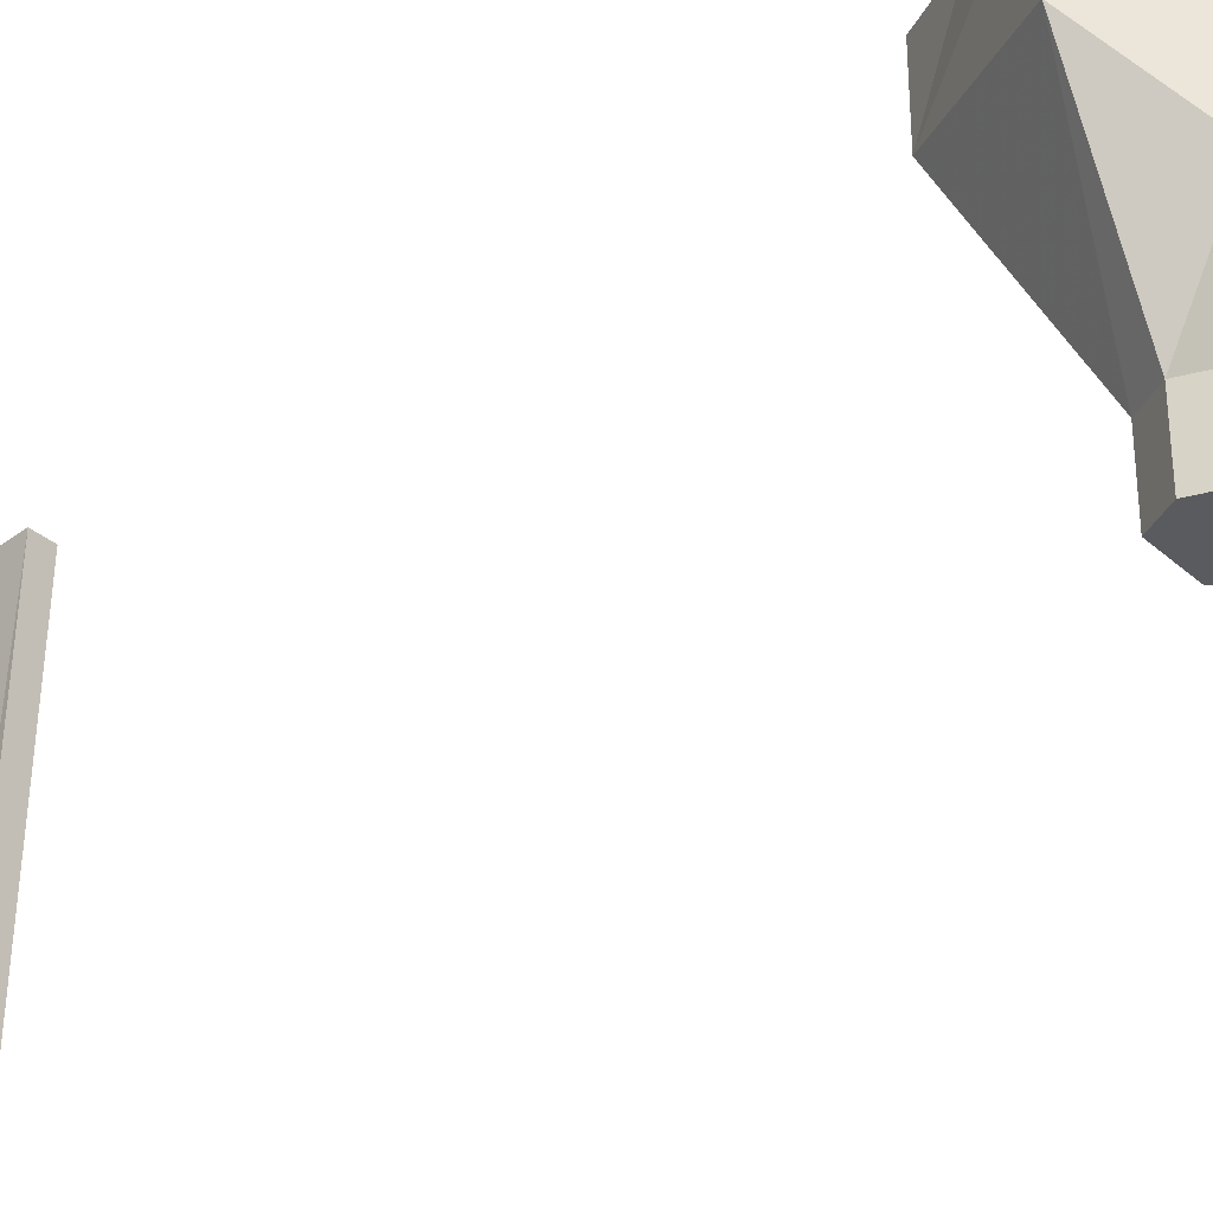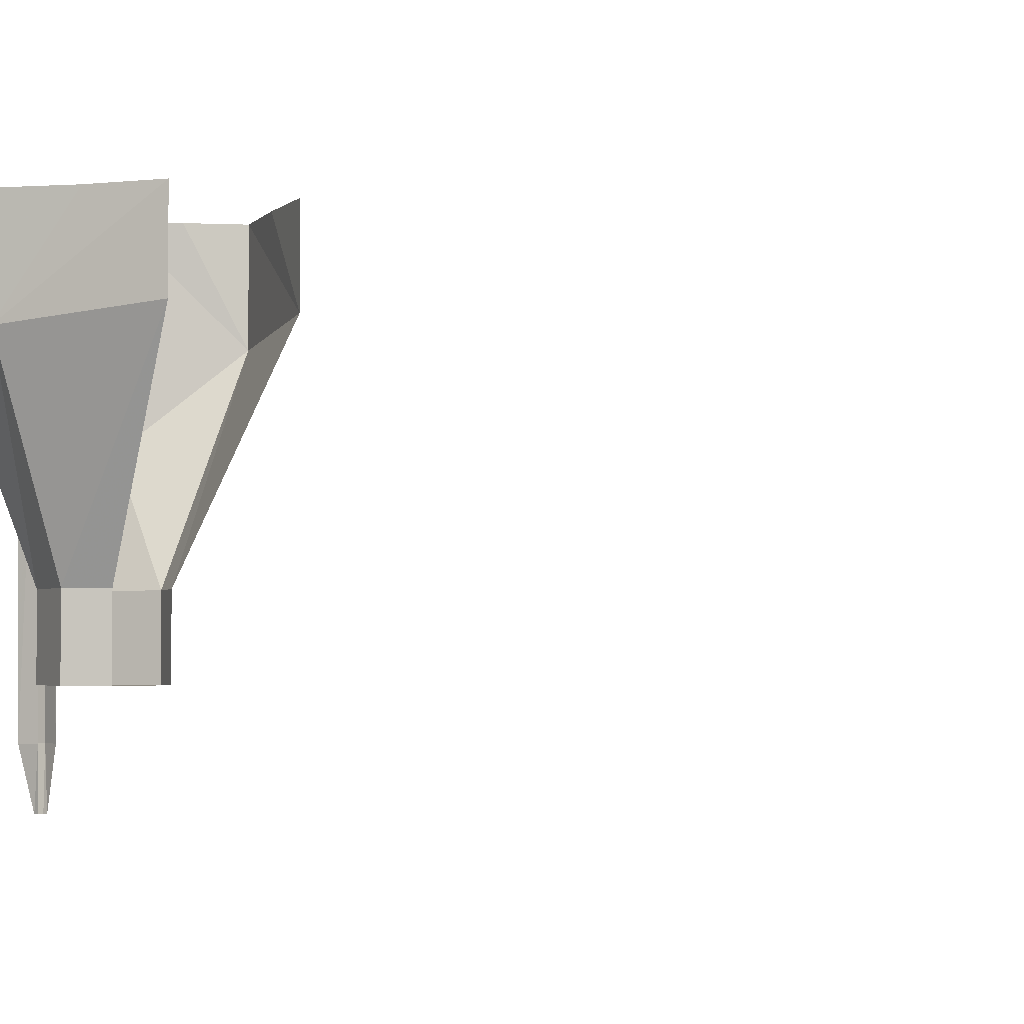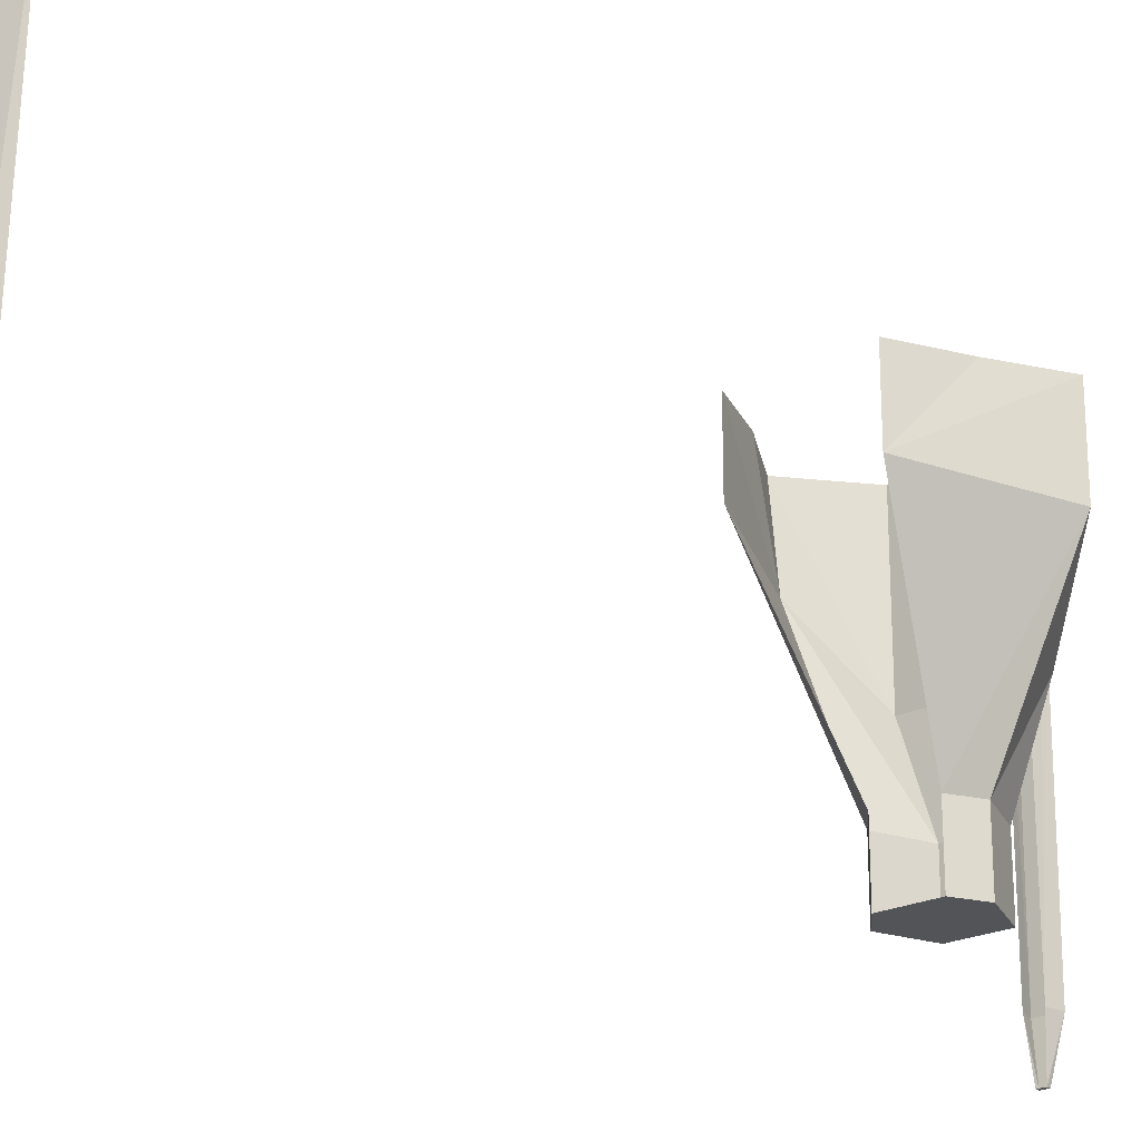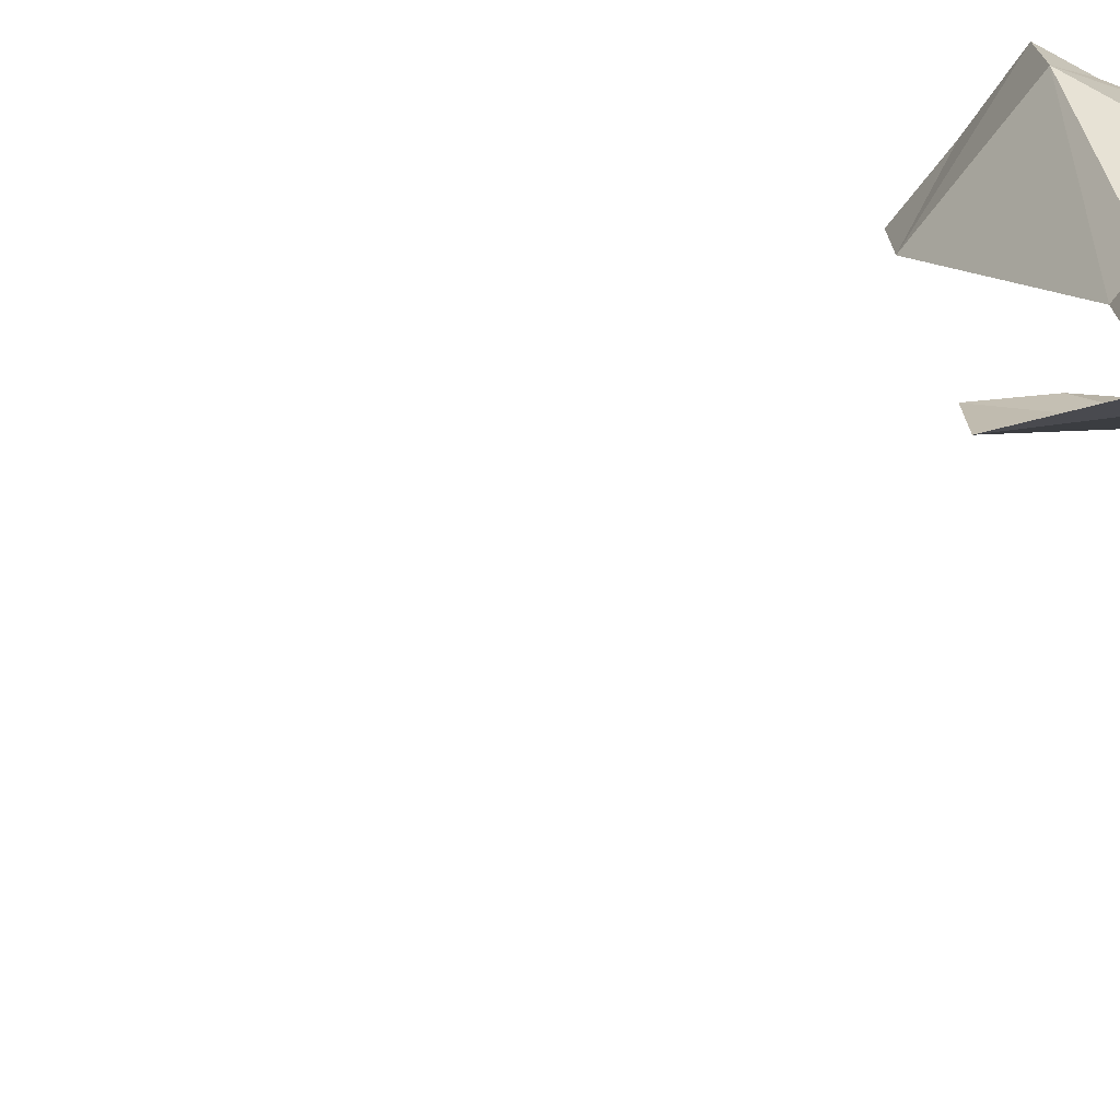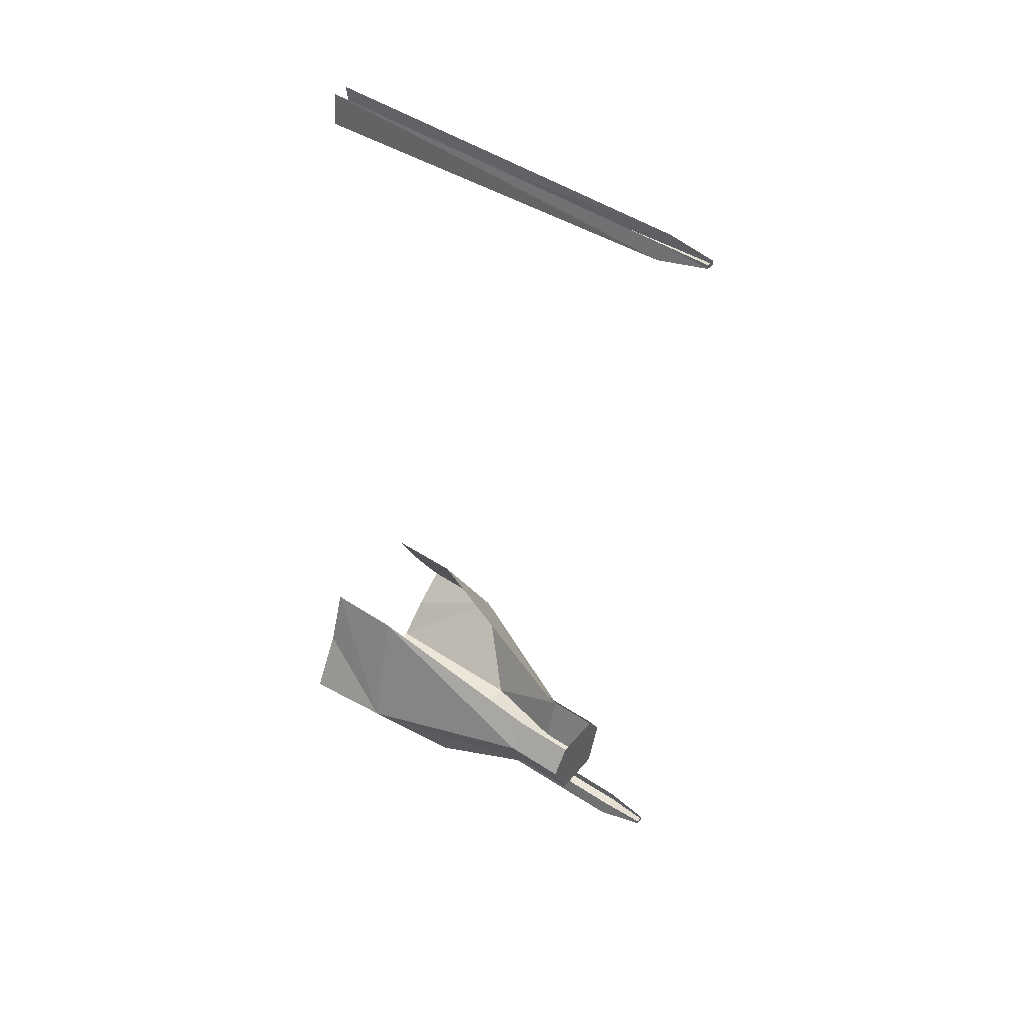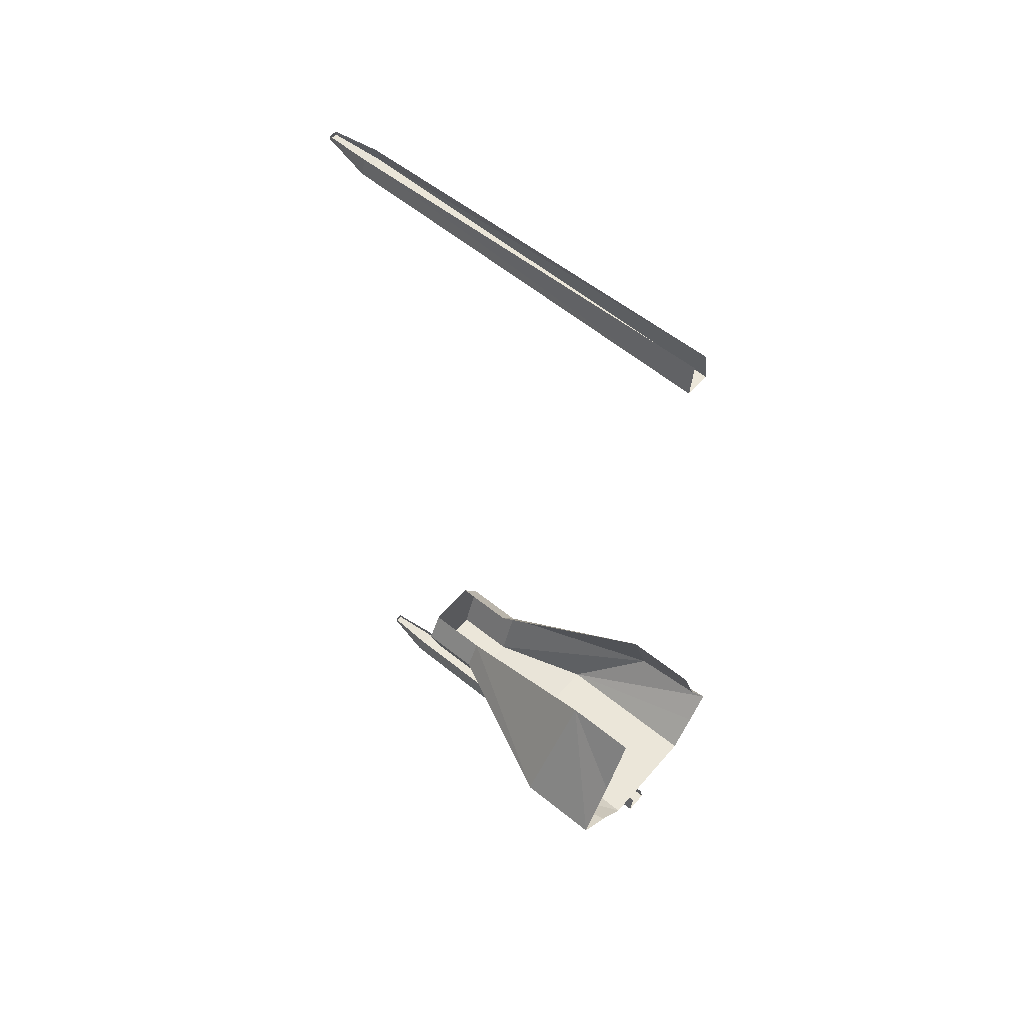
<metadata>
{"format":"obj","ext":"obj","renderer":"f3d","projection":"perspective","resolution":1024,"background":"white","views":[{"elev":-32.3,"azim":-50.7,"up":"+Z"},{"elev":-2.8,"azim":131.9,"up":"+Z"},{"elev":-23.2,"azim":-141.5,"up":"+Z"},{"elev":-73.3,"azim":-66.1,"up":"+Z"},{"elev":46.1,"azim":127.2,"up":"+Y"},{"elev":57.0,"azim":-49.9,"up":"+Y"}]}
</metadata>
<code>
v 0.007812 -1.781 -0.2969
v -0.007812 -1.781 -0.2969
v -0.007812 -1.773 -0.2969
v 0.007812 -1.773 -0.2969
v 0.01562 -1.766 -0.2031
v 0.02344 -1.797 -0.2031
v -0.02344 -1.797 -0.2031
v -0.01562 -1.766 -0.2031
v -0.02344 -1.805 0.5
v -0.01562 -1.766 0.5
v 0.01562 -0.04688 -0.3438
v 0 -0.04688 -0.3438
v 0 -0.03906 -0.3438
v 0.01562 -0.03906 -0.3438
v 0.02344 -0.03125 -0.25
v 0.03125 -0.0625 -0.25
v -0.01562 -0.0625 -0.25
v -0.007812 -0.03125 -0.25
v -0.01562 -0.08594 0.5
v -0.007812 -0.02344 0.5
v -0.05469 -1.602 -0.125
v -0.02344 -1.547 -0.125
v 0.07812 -1.547 -0.125
v 0.1172 -1.602 -0.125
v 0.07812 -1.695 -0.125
v -0.02344 -1.695 -0.125
v -0.02344 -1.695 0
v -0.05469 -1.602 0
v -0.02344 -1.547 0
v -0.2109 -1.602 0.3281
v -0.07812 -1.367 0.3516
v -0.2109 -1.602 0.5
v -0.1406 -1.484 0.5
v -0.07812 -1.367 0.5
v 0.07812 -1.547 0
v 0.1172 -1.602 0
v 0.07812 -1.695 0
v -0.07812 -1.719 0.1875
v -0.07812 -1.719 0.5
v -0.1406 -1.656 0.5
v 0.2344 -1.602 0.3281
v 0.1484 -1.367 0.3516
v 0.1484 -1.367 0.5
v 0.1875 -1.484 0.5
v 0.25 -1.602 0.5
v 0.1484 -1.719 0.1875
v 0.2031 -1.656 0.5
v 0.1484 -1.719 0.5
v 0.03125 -1.719 0.5
v 0.01562 -1.766 0.5
v 0.02344 -1.805 0.5
v 0.02344 -0.02344 0.5
v 0.03125 -0.08594 0.5
f 1 2 3
f 1 3 4
f 1 4 5
f 1 5 6
f 1 6 2
f 2 6 7
f 2 7 3
f 3 7 8
f 8 7 9
f 8 9 10
f 11 12 13
f 11 13 14
f 11 14 15
f 11 15 16
f 11 16 12
f 12 16 17
f 12 17 13
f 13 17 18
f 18 17 19
f 18 19 20
f 5 50 6
f 6 50 51
f 6 51 7
f 7 51 9
f 15 52 16
f 16 52 53
f 16 53 17
f 17 53 19
f 21 22 23
f 21 23 24
f 21 24 25
f 21 25 26
f 21 26 27
f 21 27 28
f 21 28 22
f 22 28 29
f 35 36 24
f 35 24 23
f 36 37 25
f 36 25 24
f 37 27 26
f 37 26 25
f 29 28 30
f 29 30 31
f 31 30 32
f 31 32 33
f 31 33 34
f 30 38 39
f 30 39 40
f 30 40 32
f 41 42 43
f 41 43 44
f 41 44 45
f 41 45 46
f 41 46 37
f 41 37 36
f 41 36 42
f 42 36 35
f 46 47 48
f 46 48 38
f 46 38 27
f 46 27 37
f 38 49 39
f 49 38 48
f 38 30 28
f 38 28 27
f 46 45 47

</code>
